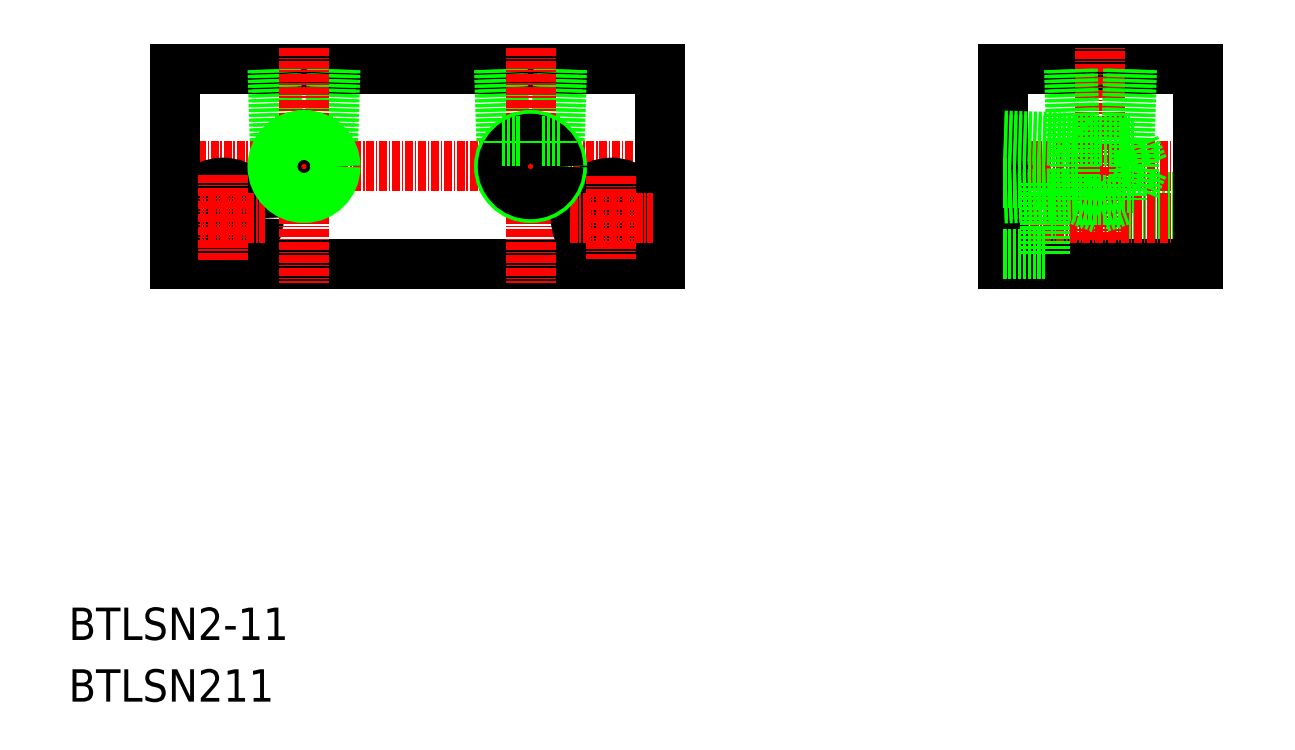
<metadata>
{"format":"dxf","ext":"dxf","renderer":"ezdxf+matplotlib","layout":"modelspace","background":"white","min_lineweight":24,"dpi":150}
</metadata>
<code>
0
SECTION
2
ENTITIES
0
LINE
8
0
10
1205
20
3829
30
0
11
1280
21
3829
31
0
0
LINE
8
0
10
1280
20
3859
30
0
11
1230
21
3859
31
0
0
LINE
8
CENTER
10
1202
20
3844
30
0
11
1282
21
3844
31
0
0
TEXT
8
0
10
1188
20
3762
30
0
40
5
1
BTLSN211
0
TEXT
8
0
10
1188
20
3771
30
0
40
5
1
BTLSN2-11
0
CIRCLE
8
0
10
1212
20
3836
30
0
40
5.5
0
CIRCLE
8
0
10
1212
20
3836
30
0
40
3.3
0
LINE
8
CENTER
10
1206
20
3836
30
0
11
1219
21
3836
31
0
0
LINE
8
0
10
1205
20
3859
30
0
11
1245
21
3859
31
0
0
LINE
8
0
10
1205
20
3859
30
0
11
1205
21
3829
31
0
0
LINE
8
CENTER
10
1212
20
3843
30
0
11
1212
21
3830
31
0
0
LINE
8
0
10
1229
20
3859
30
0
11
1229
21
3848
31
0
0
LINE
8
0
10
1220
20
3859
30
0
11
1220
21
3848
31
0
0
LINE
8
0
10
1220
20
3859
30
0
11
1221
21
3848
31
0
0
LINE
8
0
10
1229
20
3859
30
0
11
1229
21
3848
31
0
0
LINE
8
CENTER
10
1225
20
3863
30
0
11
1225
21
3826
31
0
0
CIRCLE
8
0
10
1225
20
3844
30
0
40
4.283
0
CIRCLE
8
0
10
1225
20
3844
30
0
40
4.864
0
LINE
8
0
10
1223
20
3848
30
0
11
1220
21
3848
31
0
0
LINE
8
0
10
1221
20
3848
30
0
11
1221
21
3848
31
0
0
LINE
8
0
10
1229
20
3848
30
0
11
1226
21
3848
31
0
0
LINE
8
0
10
1228
20
3848
30
0
11
1228
21
3848
31
0
0
LINE
8
0
10
1215
20
3859
30
0
11
1215
21
3859
31
0
0
LINE
8
0
10
1280
20
3859
30
0
11
1280
21
3829
31
0
0
LINE
8
0
10
1255
20
3859
30
0
11
1255
21
3848
31
0
0
LINE
8
0
10
1255
20
3859
30
0
11
1256
21
3848
31
0
0
LINE
8
0
10
1264
20
3859
30
0
11
1264
21
3848
31
0
0
LINE
8
0
10
1264
20
3859
30
0
11
1264
21
3848
31
0
0
LINE
8
CENTER
10
1260
20
3863
30
0
11
1260
21
3826
31
0
0
CIRCLE
8
0
10
1272
20
3836
30
0
40
5.5
0
CIRCLE
8
0
10
1272
20
3836
30
0
40
3.3
0
LINE
8
CENTER
10
1266
20
3836
30
0
11
1279
21
3836
31
0
0
CIRCLE
8
0
10
1260
20
3844
30
0
40
4.864
0
CIRCLE
8
0
10
1260
20
3844
30
0
40
4.283
0
LINE
8
0
10
1258
20
3848
30
0
11
1255
21
3848
31
0
0
LINE
8
0
10
1256
20
3848
30
0
11
1256
21
3848
31
0
0
LINE
8
0
10
1264
20
3848
30
0
11
1261
21
3848
31
0
0
LINE
8
0
10
1263
20
3848
30
0
11
1263
21
3848
31
0
0
LINE
8
CENTER
10
1272
20
3843
30
0
11
1272
21
3830
31
0
0
LINE
8
0
10
1333
20
3859
30
0
11
1363
21
3859
31
0
0
LINE
8
0
10
1339
20
3833
30
0
11
1363
21
3833
31
0
0
LINE
8
0
10
1333
20
3829
30
0
11
1363
21
3829
31
0
0
LINE
8
0
10
1339
20
3840
30
0
11
1363
21
3840
31
0
0
LINE
8
CENTER
10
1329
20
3844
30
0
11
1367
21
3844
31
0
0
LINE
8
CENTER
10
1329
20
3836
30
0
11
1367
21
3836
31
0
0
LINE
8
0
10
1333
20
3829
30
0
11
1333
21
3859
31
0
0
LINE
8
CENTER
10
1348
20
3833
30
0
11
1348
21
3863
31
0
0
LINE
8
0
10
1339
20
3842
30
0
11
1339
21
3831
31
0
0
LINE
8
0
10
1333
20
3831
30
0
11
1339
21
3831
31
0
0
LINE
8
0
10
1333
20
3842
30
0
11
1339
21
3842
31
0
0
LINE
8
0
10
1344
20
3839
30
0
11
1351
21
3839
31
0
0
LINE
8
0
10
1344
20
3848
30
0
11
1352
21
3848
31
0
0
LINE
8
0
10
1348
20
3838
30
0
11
1351
21
3839
31
0
0
LINE
8
0
10
1344
20
3841
30
0
11
1344
21
3839
31
0
0
LINE
8
0
10
1344
20
3839
30
0
11
1348
21
3838
31
0
0
LINE
8
0
10
1344
20
3840
30
0
11
1344
21
3849
31
0
0
LINE
8
0
10
1344
20
3841
30
0
11
1344
21
3841
31
0
0
LINE
8
0
10
1343
20
3849
30
0
11
1344
21
3848
31
0
0
LINE
8
0
10
1351
20
3841
30
0
11
1351
21
3839
31
0
0
LINE
8
0
10
1353
20
3848
30
0
11
1353
21
3841
31
0
0
LINE
8
0
10
1354
20
3844
30
0
11
1353
21
3848
31
0
0
LINE
8
0
10
1351
20
3841
30
0
11
1353
21
3841
31
0
0
LINE
8
0
10
1353
20
3841
30
0
11
1354
21
3844
31
0
0
LINE
8
0
10
1351
20
3848
30
0
11
1353
21
3848
31
0
0
LINE
8
0
10
1351
20
3848
30
0
11
1351
21
3848
31
0
0
LINE
8
0
10
1363
20
3829
30
0
11
1363
21
3859
31
0
0
LINE
8
0
10
1343
20
3859
30
0
11
1344
21
3848
31
0
0
LINE
8
0
10
1343
20
3859
30
0
11
1343
21
3848
31
0
0
LINE
8
0
10
1352
20
3859
30
0
11
1352
21
3848
31
0
0
LINE
8
0
10
1352
20
3859
30
0
11
1352
21
3848
31
0
0
LINE
8
0
10
1333
20
3839
30
0
11
1344
21
3840
31
0
0
LINE
8
0
10
1333
20
3840
30
0
11
1344
21
3840
31
0
0
LINE
8
0
10
1333
20
3849
30
0
11
1344
21
3849
31
0
0
LINE
8
0
10
1333
20
3848
30
0
11
1344
21
3848
31
0
0
ENDSEC
0
EOF

</code>
